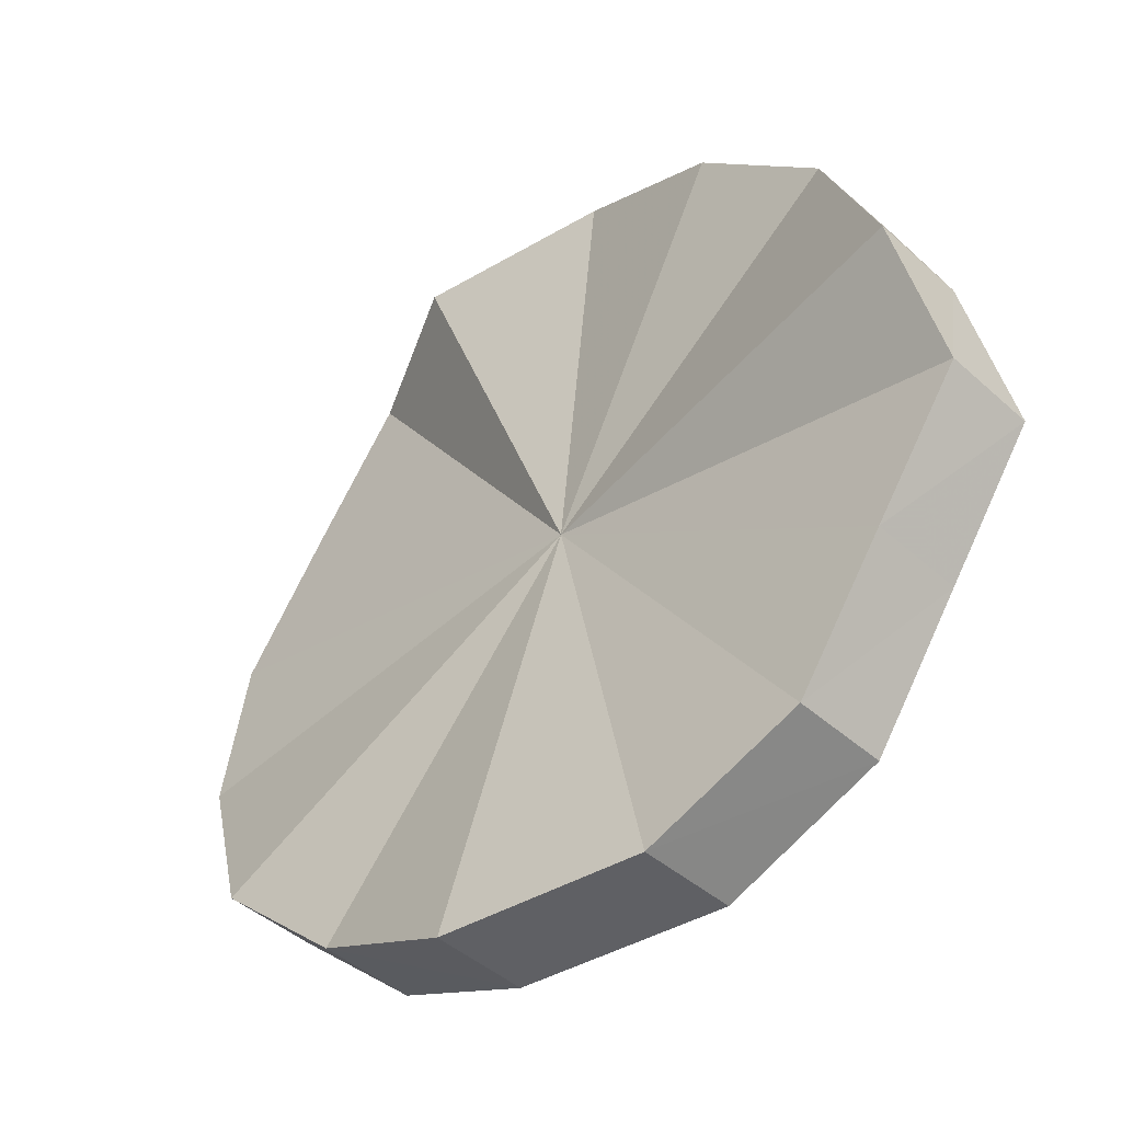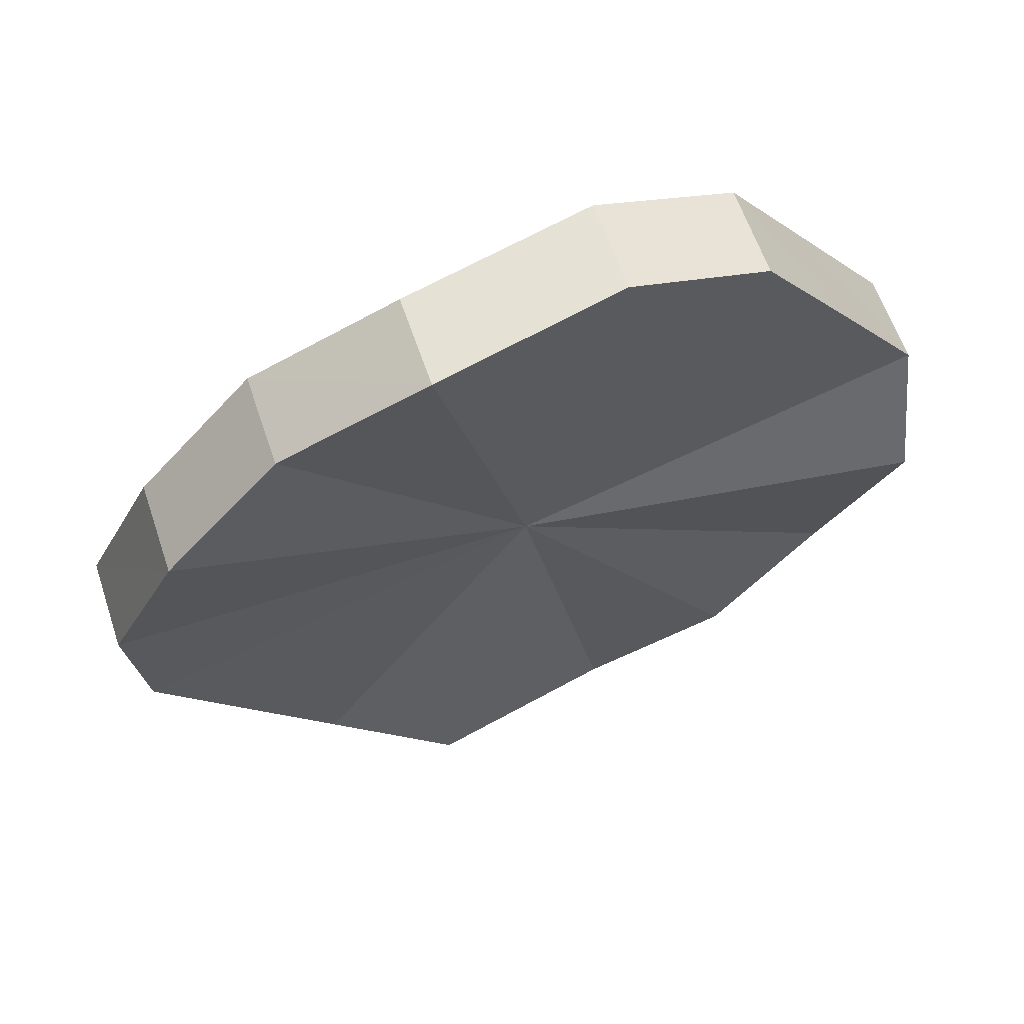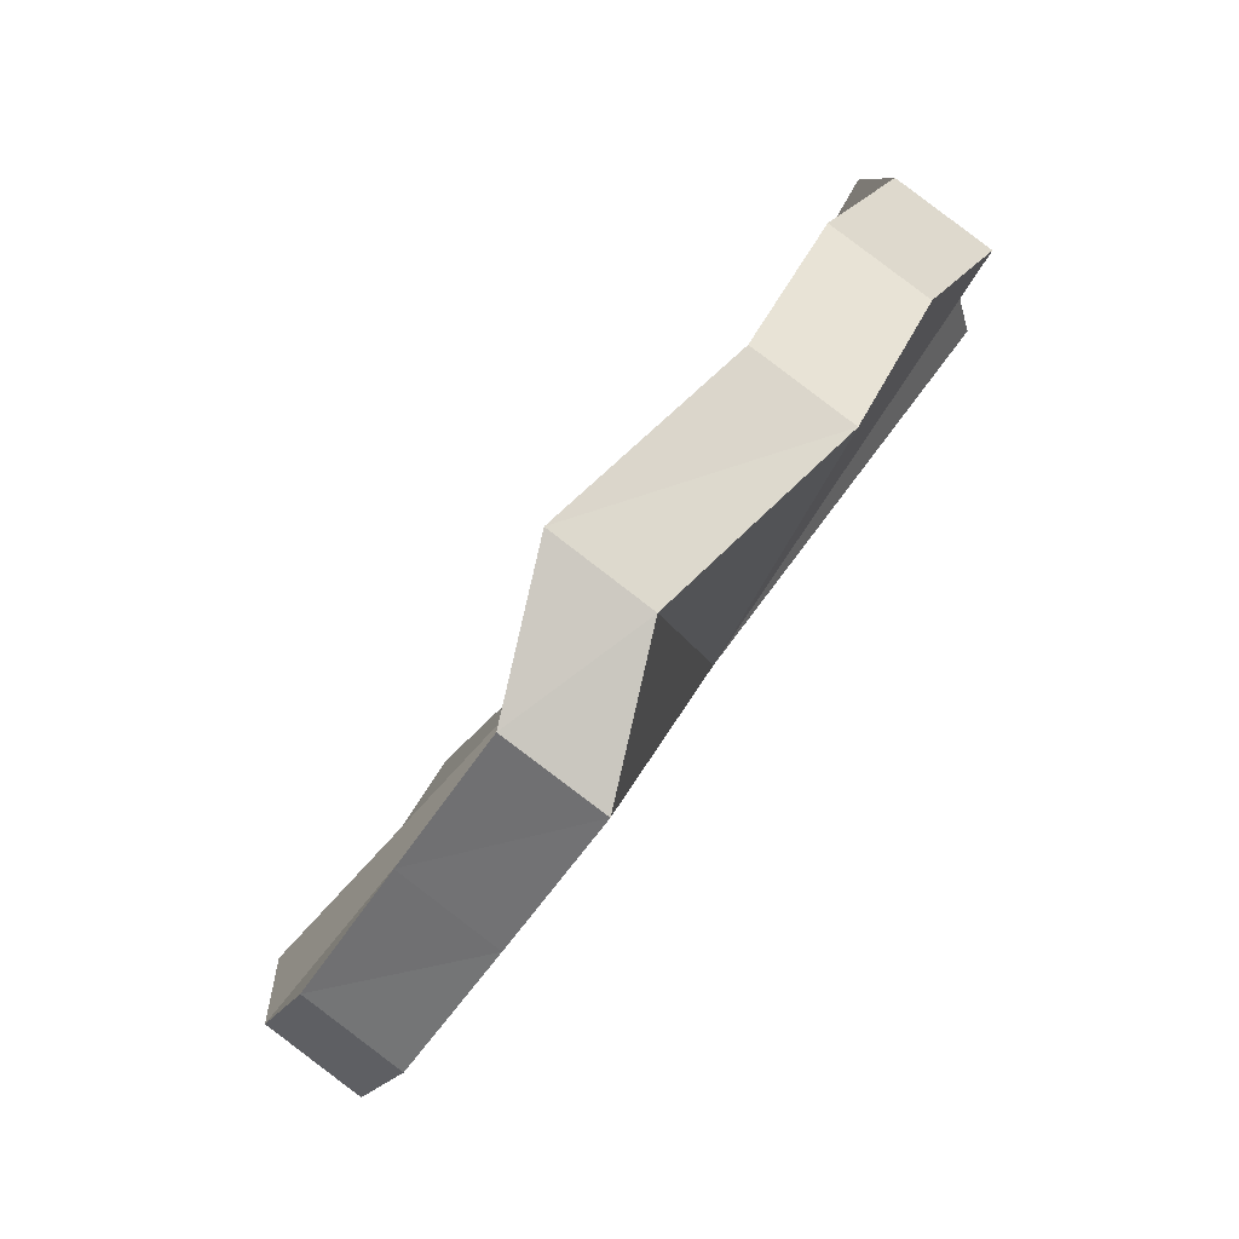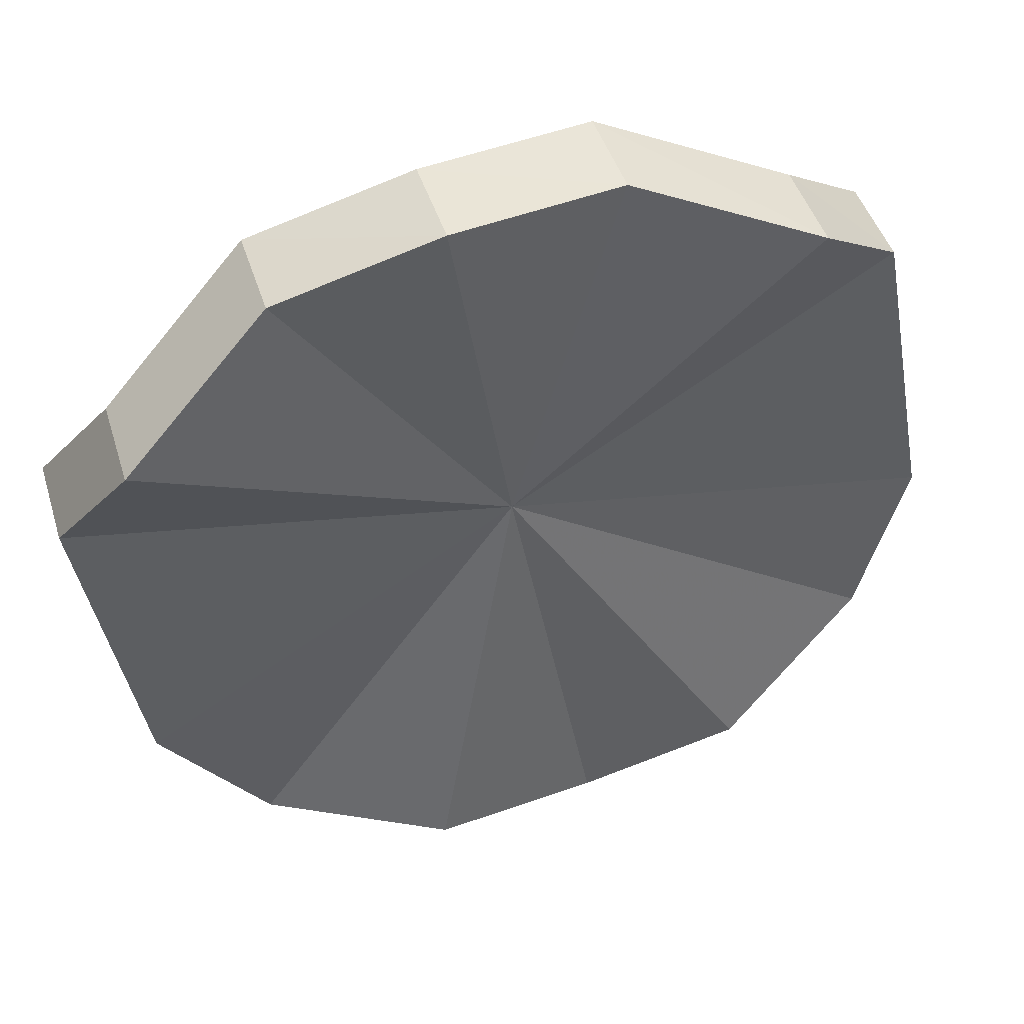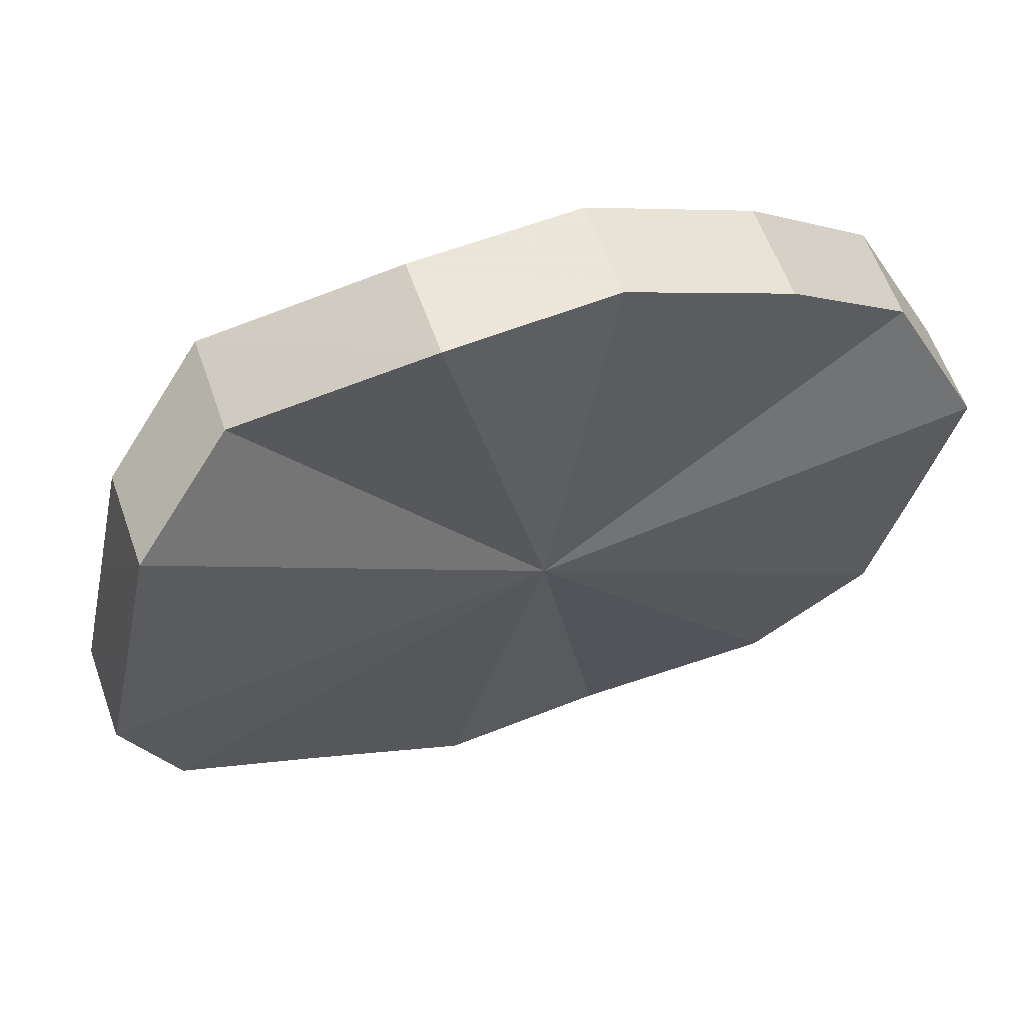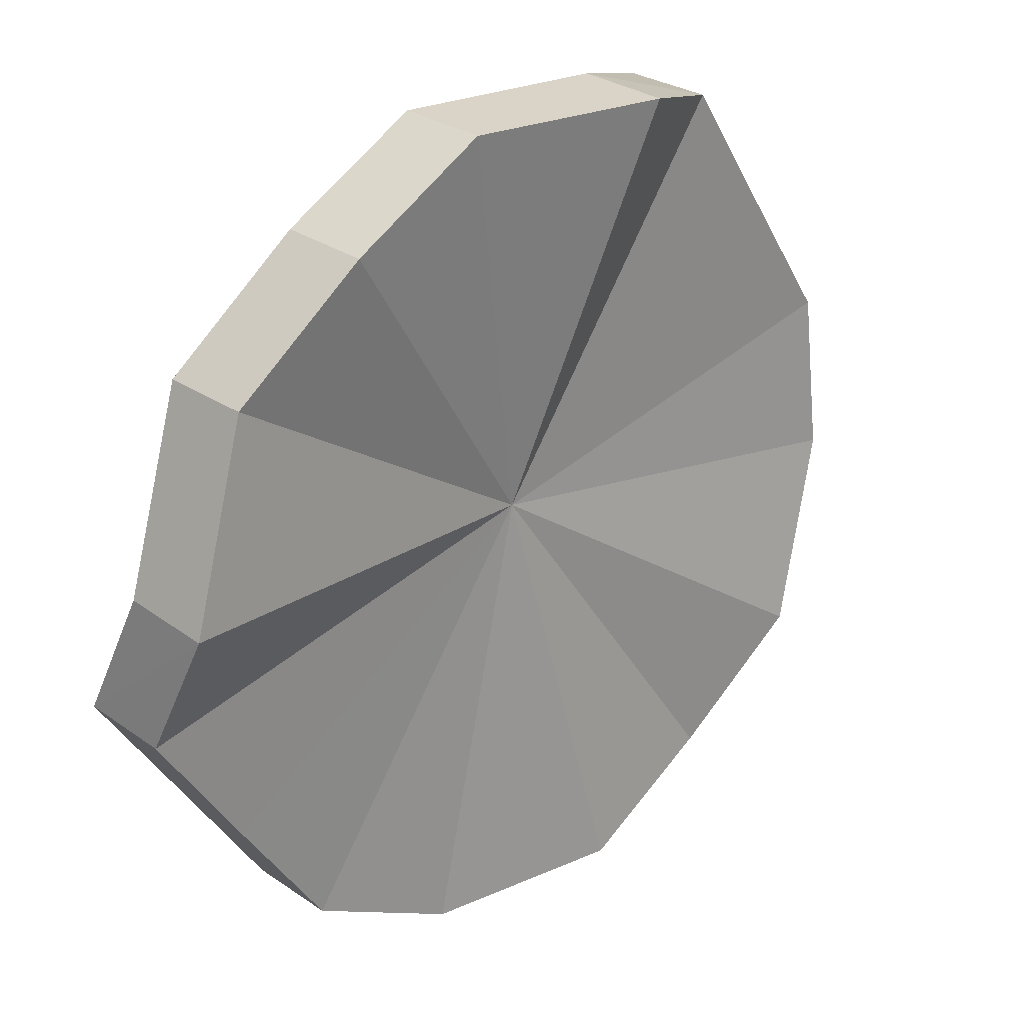
<metadata>
{"format":"obj","ext":"obj","renderer":"f3d","projection":"perspective","resolution":1024,"background":"white","views":[{"elev":-0.6,"azim":53.3,"up":"+Z"},{"elev":-51.8,"azim":-139.7,"up":"+Y"},{"elev":30.8,"azim":112.6,"up":"+Z"},{"elev":77.3,"azim":-19.7,"up":"+Z"},{"elev":27.8,"azim":157.4,"up":"+Z"},{"elev":71.3,"azim":-52.3,"up":"+Z"}]}
</metadata>
<code>
o 4222
v 2227 1856 9.851
v 2227 1856 9.868
v 2227 1856 9.857
v 2227 1856 9.881
v 2227 1856 9.873
v 2227 1856 9.835
v 2227 1856 9.841
v 2227 1856 9.891
v 2227 1856 9.887
v 2227 1856 9.821
v 2227 1856 9.827
v 2227 1856 9.894
v 2227 1856 9.897
v 2227 1856 9.812
v 2227 1856 9.817
v 2227 1856 9.891
v 2227 1856 9.9
v 2227 1856 9.808
v 2227 1856 9.814
v 2227 1856 9.881
v 2227 1856 9.897
v 2227 1856 9.812
v 2227 1856 9.817
v 2227 1856 9.868
v 2227 1856 9.887
v 2227 1856 9.821
v 2227 1856 9.827
v 2227 1856 9.851
v 2227 1856 9.873
v 2227 1856 9.835
v 2227 1856 9.841
v 2227 1856 9.857
v 2227 1856 9.857
v 2227 1856 9.868
v 2227 1856 9.873
v 2227 1856 9.881
v 2227 1856 9.887
v 2227 1856 9.841
v 2227 1856 9.851
v 2227 1856 9.827
v 2227 1856 9.835
v 2227 1856 9.891
v 2227 1856 9.897
v 2227 1856 9.817
v 2227 1856 9.821
v 2227 1856 9.814
v 2227 1856 9.812
v 2227 1856 9.894
v 2227 1856 9.9
v 2227 1856 9.817
v 2227 1856 9.808
v 2227 1856 9.827
v 2227 1856 9.812
v 2227 1856 9.891
v 2227 1856 9.897
v 2227 1856 9.841
v 2227 1856 9.821
v 2227 1856 9.857
v 2227 1856 9.835
v 2227 1856 9.881
v 2227 1856 9.887
v 2227 1856 9.873
v 2227 1856 9.851
v 2227 1856 9.868
v 2227 1856 9.851
v 2227 1856 9.868
v 2227 1856 9.851
v 2227 1856 9.881
v 2227 1856 9.835
v 2227 1856 9.891
v 2227 1856 9.821
v 2227 1856 9.894
v 2227 1856 9.812
v 2227 1856 9.891
v 2227 1856 9.808
v 2227 1856 9.881
v 2227 1856 9.812
v 2227 1856 9.868
v 2227 1856 9.821
v 2227 1856 9.851
v 2227 1856 9.835
v 2227 1856 9.857
v 2227 1856 9.857
v 2227 1856 9.873
v 2227 1856 9.841
v 2227 1856 9.887
v 2227 1856 9.827
v 2227 1856 9.897
v 2227 1856 9.817
v 2227 1856 9.9
v 2227 1856 9.814
v 2227 1856 9.897
v 2227 1856 9.817
v 2227 1856 9.887
v 2227 1856 9.827
v 2227 1856 9.873
v 2227 1856 9.841
v 2227 1856 9.857
f 1 2 3
f 2 4 5
f 6 1 7
f 4 8 9
f 10 6 11
f 8 12 13
f 14 10 15
f 12 16 17
f 18 14 19
f 16 20 21
f 22 18 23
f 20 24 25
f 26 22 27
f 24 28 29
f 30 26 31
f 28 30 32
f 33 34 35
f 35 36 37
f 38 39 33
f 40 41 38
f 37 42 43
f 44 45 40
f 46 47 44
f 43 48 49
f 50 51 46
f 52 53 50
f 49 54 55
f 56 57 52
f 58 59 56
f 55 60 61
f 62 63 58
f 61 64 62
f 65 66 67
f 65 68 66
f 65 67 69
f 65 70 68
f 65 69 71
f 65 72 70
f 65 71 73
f 65 74 72
f 65 73 75
f 65 76 74
f 65 75 77
f 65 78 76
f 65 77 79
f 65 80 78
f 65 79 81
f 65 81 80
f 82 83 84
f 82 85 83
f 82 84 86
f 82 87 85
f 82 86 88
f 82 89 87
f 82 88 90
f 82 91 89
f 82 90 92
f 82 93 91
f 82 92 94
f 82 95 93
f 82 94 96
f 82 97 95
f 82 96 98
f 82 98 97

</code>
